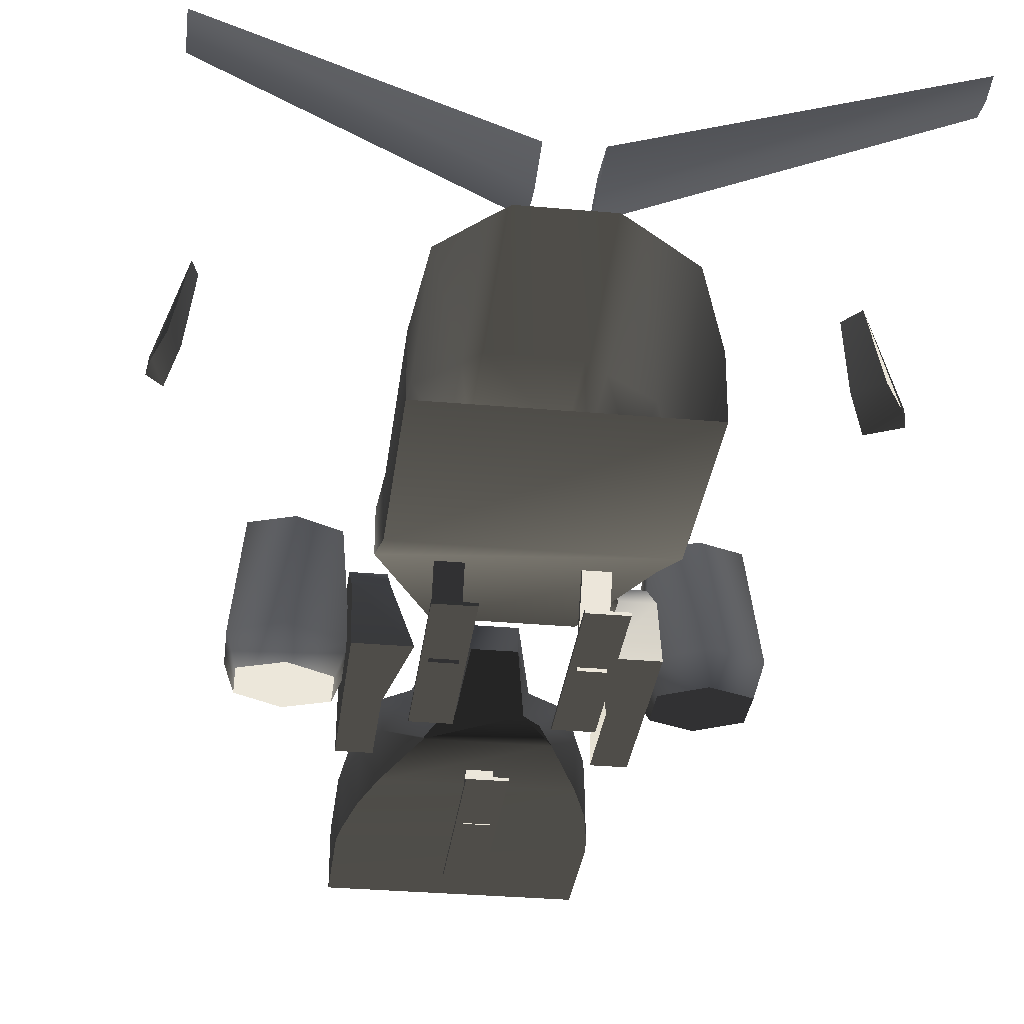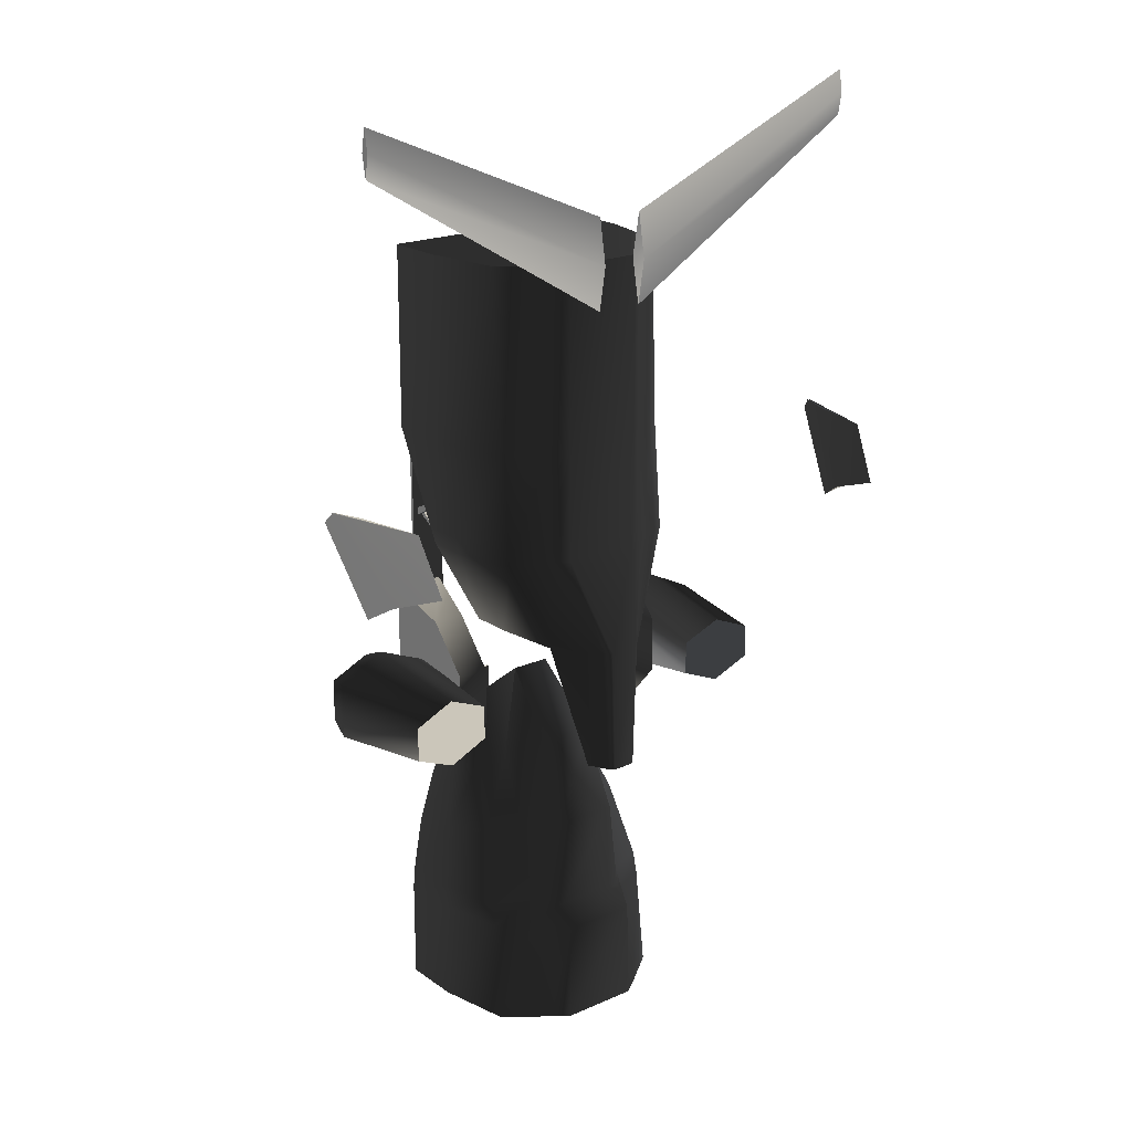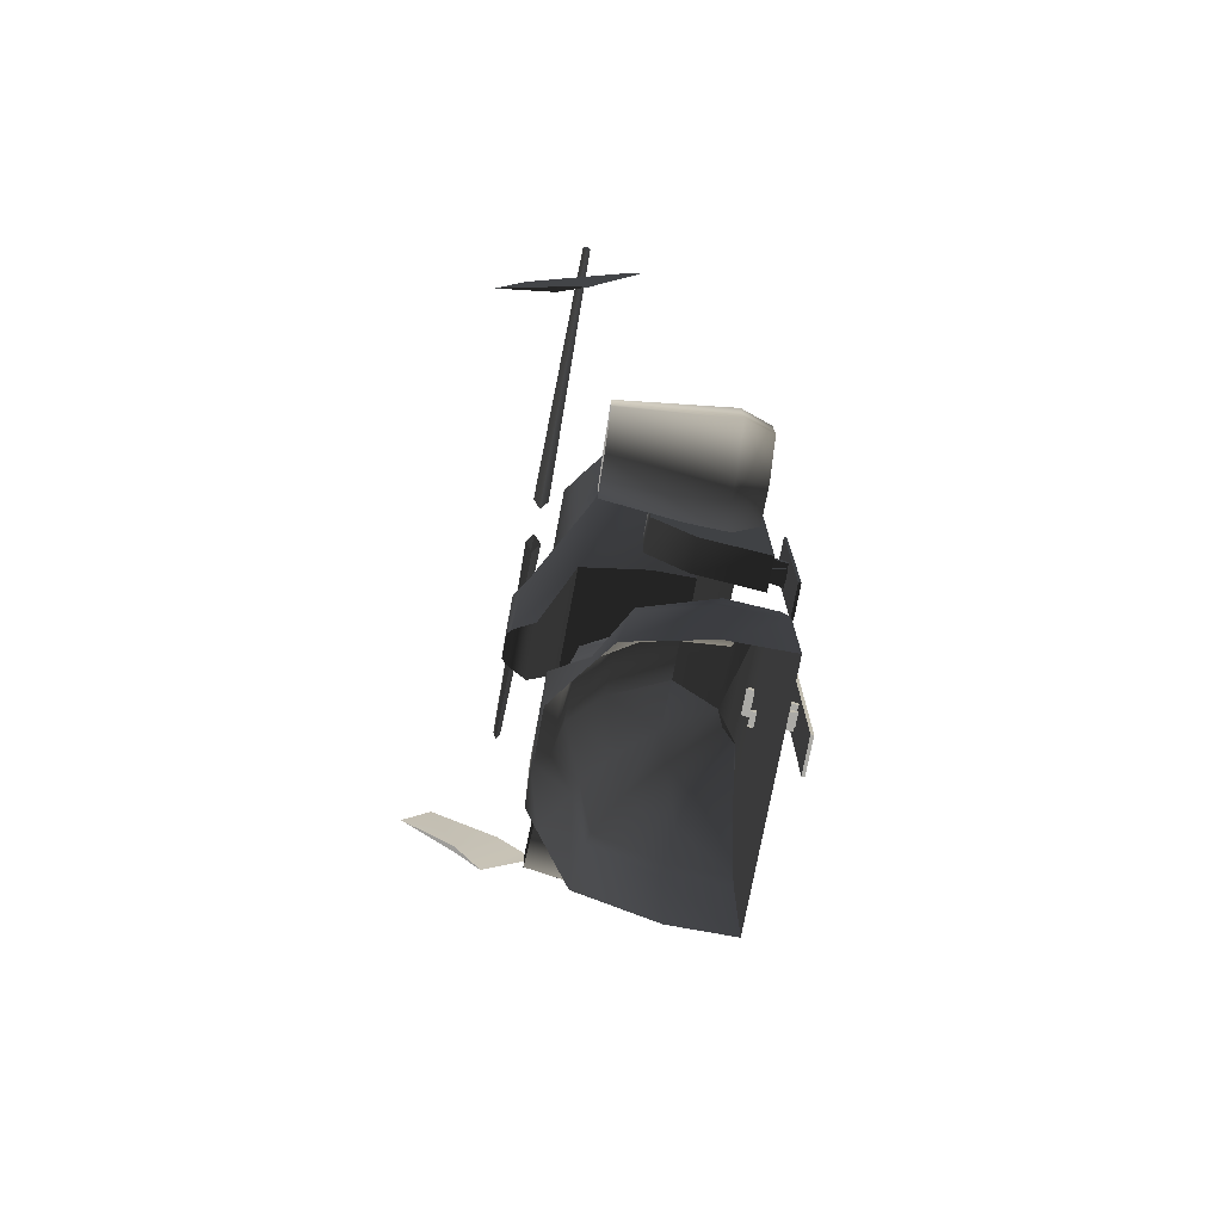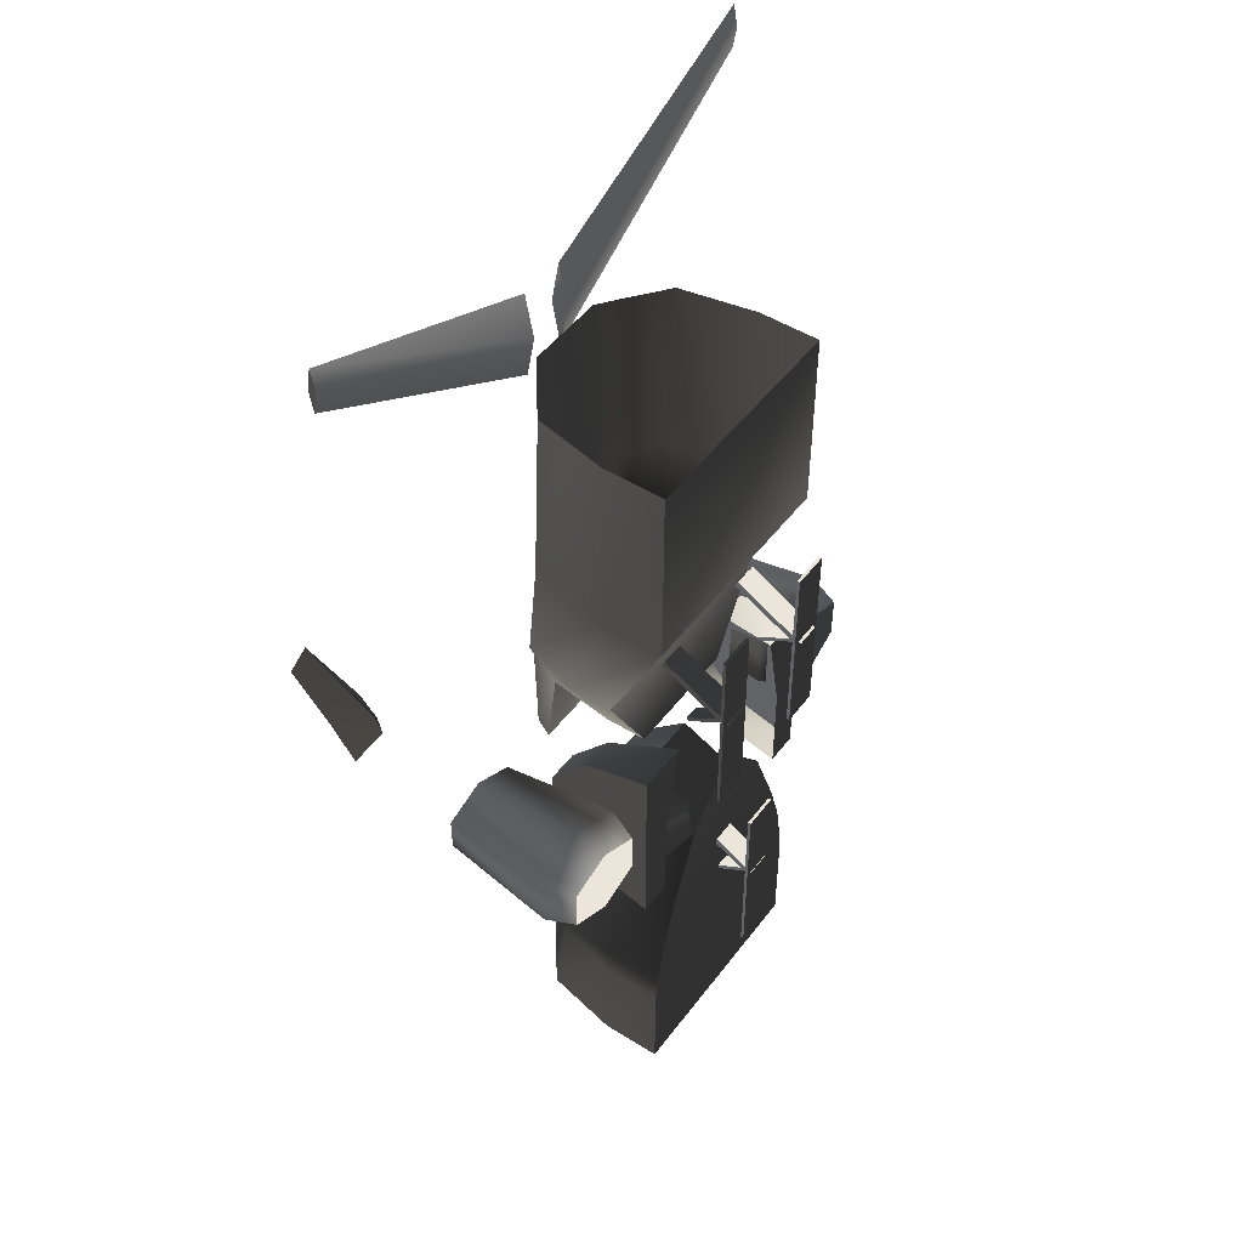
<metadata>
{"format":"obj","ext":"obj","renderer":"f3d","projection":"perspective","resolution":1024,"background":"white","views":[{"elev":-32.5,"azim":-7.0,"up":"+Y"},{"elev":20.2,"azim":141.4,"up":"+Z"},{"elev":-75.7,"azim":-100.7,"up":"+Z"},{"elev":48.1,"azim":-54.9,"up":"+Z"}]}
</metadata>
<code>
v  3.309 -1.872 -9.6
v  -3.34 -1.872 -9.6
v  -3.34 -1.872 -12.63
v  3.309 -1.872 -12.63
v  3.248 -1.869 -8.94
v  -3.246 -1.869 -8.94
v  2.977 -1.871 -7.428
v  -2.941 -1.871 -7.428
v  2.535 -1.861 -6.04
v  -2.499 -1.861 -6.04
v  1.612 -1.869 -3.67
v  -1.577 -1.869 -3.67
v  0.8628 -1.276 -3.3
v  1.586 -1.826 -3.665
v  -1.239 -1.459 -3.421
v  -1.575 -1.826 -3.665
v  -0.8272 -1.276 -3.3
v  -0.5658 -0.0449 -2.263
v  1.275 -1.459 -3.421
v  0.6061 -0.0449 -2.263
v  -3.337 -0.1194 -9.6
v  -3.337 -0.1194 -12.63
v  -2.874 2.081 -12.63
v  -3.243 -0.2191 -8.94
v  -2.817 1.756 -9.6
v  -1.672 3.007 -12.63
v  -2.767 1.65 -8.94
v  -1.672 2.274 -9.6
v  -2.938 -0.4637 -7.107
v  -1.633 2.12 -8.94
v  -2.406 0.8933 -6.804
v  -1.076 3.383 -9.6
v  -1.149 3.383 -12.63
v  -1.036 2.922 -8.94
v  -1.402 1.264 -6.718
v  -2.496 -0.767 -5.428
v  -1.967 -0.08474 -5.05
v  -0.9509 2.65 -6.408
v  -1.165 0.1941 -4.901
v  -0.7993 1.677 -4.042
v  1.08 2.922 -8.94
v  1.668 2.12 -8.94
v  1.708 2.274 -9.6
v  1.121 3.383 -9.6
v  2.853 1.756 -9.6
v  1.708 3.007 -12.63
v  2.91 2.081 -12.63
v  0.9943 2.65 -6.408
v  1.437 1.264 -6.718
v  0.8415 1.677 -4.042
v  2.442 0.8933 -6.804
v  2.803 1.65 -8.94
v  1.201 0.1941 -4.901
v  2.002 -0.08474 -5.05
v  2.927 -0.4637 -7.107
v  3.228 -0.2191 -8.94
v  2.493 -0.767 -5.428
v  3.32 -0.1194 -9.6
v  3.32 -0.1194 -12.63
v  1.194 3.383 -12.63
v  3.697 -1.714 -4.884
v  2.754 -1.714 -4.884
v  2.754 0.19 -4.36
v  3.697 0.19 -4.36
v  2.754 1.366 -2.989
v  3.697 1.366 -2.989
v  2.754 1.366 -1.295
v  3.697 1.366 -1.295
v  2.754 0.19 0.0757
v  3.697 0.19 0.0757
v  2.211 -1.714 0.5993
v  3.697 -1.714 0.5993
v  3.701 -1.714 -2.142
v  2.754 -1.714 -2.142
v  5.058 2.815 -1.183
v  5.213 -0.5082 -0.6902
v  6.604 -0.4556 -1.362
v  6.254 2.86 -1.684
v  6.604 -0.4556 -3.009
v  6.335 -1.338 -1.6
v  6.335 -1.338 -2.854
v  6.254 2.86 -2.687
v  5.139 -1.383 -3.367
v  5.213 -0.5082 -3.688
v  5.058 2.815 -3.189
v  5.139 -1.383 -1.086
v  3.943 -1.428 -2.854
v  3.623 -0.5607 -3.009
v  3.861 2.77 -2.687
v  3.943 -1.428 -1.6
v  3.623 -0.5607 -1.362
v  3.861 2.77 -1.684
v  -3.34 -1.872 5.482
v  3.31 -1.872 5.482
v  3.31 -1.872 10.91
v  -3.34 -1.872 10.91
v  -3.329 -0.3008 2.318
v  3.3 -0.3008 2.318
v  -1.764 -0.3008 -0.4312
v  1.765 -0.3008 -0.4312
v  -2.819 2.353 5.482
v  -3.337 -0.1185 5.482
v  -3.337 -0.1185 10.91
v  -2.876 2.082 10.91
v  -2.81 2.657 2.318
v  -3.327 0.9264 2.318
v  -1.67 3.113 2.318
v  -1.675 3.005 5.482
v  -1.675 3.005 10.91
v  -1.145 3.378 2.318
v  -1.149 3.384 5.482
v  -0.4167 4.422 -0.4312
v  -0.6129 4.242 -0.4312
v  -1.487 2.854 -0.4555
v  -0.4397 4.31 -4.107
v  -0.2974 4.425 -4.107
v  -1.762 0.9264 -0.4312
v  -0.7487 3.722 -4.107
v  -1.149 3.384 10.91
v  3.32 -0.1201 5.482
v  3.32 -0.1201 10.91
v  2.912 2.08 10.91
v  3.31 0.9253 2.318
v  2.855 2.352 5.482
v  1.71 3.005 10.91
v  2.846 2.655 2.318
v  1.71 3.005 5.482
v  1.77 0.9253 -0.4312
v  1.523 2.853 -0.4555
v  1.704 3.113 2.318
v  1.193 3.382 5.482
v  1.193 3.382 10.91
v  0.6481 4.242 -0.4312
v  1.19 3.377 2.318
v  0.7845 3.721 -4.107
v  0.4557 4.421 -0.4312
v  0.475 4.31 -4.107
v  0.3355 4.424 -4.107
v  0.6885 3.79 10.97
v  8.222 3.913 14.81
v  8.222 4.036 15.46
v  0.6885 4.035 12.28
v  0.6885 4.035 9.661
v  8.222 4.036 14.15
v  0.6885 4.265 10.97
v  8.222 4.151 14.81
v  7.978 5.614 5.218
v  7.83 6.41 3.616
v  8.117 4.736 2.998
v  8.402 3.538 5.22
v  8.479 3.892 2.471
v  8.713 2.755 5.219
v  8.83 2.501 4.908
v  8.763 2.772 5.219
v  8.539 3.584 5.22
v  8.254 4.783 2.998
v  7.807 6.468 10.14
v  7.807 6.468 10.14
v  7.807 6.468 10.14
v  7.807 6.468 10.14
v  7.807 6.468 10.14
v  7.807 6.468 10.14
v  -8.222 4.036 15.46
v  -8.222 3.913 14.81
v  -0.6885 3.79 10.97
v  -0.6885 4.035 12.28
v  -8.222 4.036 14.15
v  -0.6885 4.035 9.661
v  -0.6885 4.265 10.97
v  -8.222 4.151 14.81
v  -8.117 4.736 2.998
v  -7.83 6.41 3.616
v  -7.977 5.614 5.218
v  -8.402 3.538 5.22
v  -8.479 3.892 2.471
v  -8.713 2.755 5.219
v  -8.83 2.501 4.908
v  -8.764 2.772 5.219
v  -8.539 3.584 5.22
v  -8.254 4.783 2.998
v  -7.84 6.476 10.12
v  -7.84 6.476 10.12
v  -7.84 6.476 10.12
v  -7.84 6.476 10.12
v  -7.84 6.476 10.12
v  -7.84 6.476 10.12
v  -2.209 -3.029 -0.6585
v  -2.209 -3.029 4.835
v  -2.209 -2.94 4.835
v  -2.209 -2.94 -0.6585
v  -1.159 -3.029 4.835
v  -1.159 -2.94 4.835
v  -1.159 -3.029 -0.6585
v  -1.159 -2.94 -0.6585
v  -2.027 -2.929 2.241
v  -2.027 -3.102 2.363
v  -2.027 -1.085 3.471
v  -2.027 -0.9896 3.296
v  -1.332 -3.102 2.363
v  -1.332 -2.929 2.241
v  -1.332 -0.9896 3.296
v  -1.332 -1.085 3.471
v  -1.881 -2.979 2.226
v  -1.881 -2.918 2.324
v  -1.881 -1.706 1.568
v  -1.881 -1.768 1.47
v  -1.478 -2.918 2.324
v  -1.478 -1.706 1.568
v  -1.478 -2.979 2.226
v  -1.478 -1.768 1.47
v  2.244 -2.942 -0.6585
v  2.244 -2.942 4.835
v  2.244 -3.031 4.835
v  2.244 -3.031 -0.6585
v  1.194 -2.942 4.835
v  1.194 -3.031 4.835
v  1.194 -3.031 -0.6585
v  1.194 -2.942 -0.6585
v  2.063 -0.9919 3.296
v  2.063 -1.087 3.471
v  2.063 -3.104 2.363
v  2.063 -2.931 2.241
v  1.368 -1.087 3.471
v  1.368 -3.104 2.363
v  1.368 -0.9919 3.296
v  1.368 -2.931 2.241
v  1.917 -1.77 1.47
v  1.917 -1.709 1.568
v  1.917 -2.92 2.324
v  1.917 -2.981 2.226
v  1.514 -1.709 1.568
v  1.514 -2.92 2.324
v  1.514 -1.77 1.47
v  1.514 -2.981 2.226
v  0.5147 -2.951 -8.927
v  0.5147 -2.951 -3.433
v  0.5147 -3.039 -3.433
v  0.5147 -3.039 -8.927
v  -0.5352 -2.951 -3.433
v  -0.5352 -3.039 -3.433
v  -0.5352 -3.039 -8.927
v  -0.5352 -2.951 -8.927
v  0.3334 -1.659 -5.33
v  0.3334 -1.754 -5.155
v  0.3334 -3.057 -5.875
v  0.3334 -2.913 -6.012
v  -0.3616 -1.754 -5.155
v  -0.3616 -3.057 -5.875
v  -0.3616 -1.659 -5.33
v  -0.3616 -2.913 -6.012
v  0.1874 -1.778 -6.798
v  0.1874 -1.717 -6.7
v  0.1874 -2.928 -5.944
v  0.1874 -2.99 -6.042
v  -0.2157 -1.717 -6.7
v  -0.2157 -2.928 -5.944
v  -0.2157 -1.778 -6.798
v  -0.2157 -2.99 -6.042
v  -2.754 0.19 -4.36
v  -2.754 -1.714 -4.884
v  -3.697 -1.714 -4.884
v  -3.697 0.19 -4.36
v  -2.754 1.366 -2.989
v  -3.697 1.366 -2.989
v  -2.754 1.366 -1.295
v  -3.697 1.366 -1.295
v  -2.754 0.19 0.0757
v  -3.697 0.19 0.0757
v  -2.211 -1.714 0.5993
v  -3.697 -1.714 0.5993
v  -2.754 -1.714 -2.142
v  -3.701 -1.714 -2.142
v  -6.604 -0.4556 -1.362
v  -5.213 -0.5082 -0.6902
v  -5.058 2.815 -1.183
v  -6.254 2.86 -1.684
v  -6.604 -0.4556 -3.009
v  -6.335 -1.338 -1.6
v  -6.335 -1.338 -2.854
v  -6.254 2.86 -2.687
v  -5.139 -1.383 -3.367
v  -5.213 -0.5082 -3.688
v  -5.058 2.815 -3.189
v  -5.139 -1.383 -1.086
v  -3.943 -1.428 -2.854
v  -3.623 -0.5607 -3.009
v  -3.861 2.77 -2.687
v  -3.943 -1.428 -1.6
v  -3.623 -0.5607 -1.362
v  -3.861 2.77 -1.684
v  2e-06 -1.932 -8.941
v  1e-06 -1.932 -8.941
v  1e-06 -1.932 -8.941
v  1e-06 -1.932 -8.941
v  1e-06 -1.932 -8.941
v  2.404e-10 -1.932 -8.941
v  -0.01024 3.433 -3.028
v  -0.01024 3.433 -3.028
v  -0.01024 3.433 -3.028
v  -0.01024 3.433 -3.028
v  -0.01024 3.433 -3.028
v  -0.01024 3.433 -3.028
g frm-fuselg1
f 1 2 3
f 1 3 4
f 5 6 2
f 5 2 1
f 7 8 6
f 7 6 5
f 9 10 8
f 9 8 7
f 11 12 10
f 11 10 9
f 13 11 14
f 13 12 11
f 13 15 16
f 13 17 15
f 13 18 17
f 14 19 13
f 13 20 18
f 13 16 12
g frm-fuselg1
f 2 21 22
f 2 22 3
f 21 23 22
f 6 24 21
f 6 21 2
f 24 25 21
f 21 25 23
f 25 26 23
f 24 27 25
f 27 28 25
f 25 28 26
f 8 29 24
f 8 24 6
f 29 27 24
f 27 30 28
f 29 31 27
f 31 30 27
f 30 32 28
f 28 32 33
f 28 33 26
f 30 34 32
f 31 35 30
f 35 34 30
f 36 37 31
f 36 31 29
f 37 35 31
f 35 38 34
f 37 39 35
f 39 38 35
f 16 15 37
f 16 37 36
f 15 39 37
f 10 36 29
f 12 36 10
f 10 29 8
f 15 17 39
f 39 40 38
f 17 40 39
f 17 18 40
f 41 42 43
f 41 43 44
f 42 45 43
f 44 43 46
f 43 45 47
f 43 47 46
f 48 42 41
f 48 49 42
f 50 49 48
f 49 51 52
f 49 52 42
f 50 53 49
f 53 51 49
f 20 53 50
f 53 54 51
f 20 13 53
f 13 54 53
f 51 55 56
f 51 56 52
f 54 55 51
f 54 57 55
f 13 19 54
f 19 57 54
f 55 7 5
f 55 5 56
f 57 7 55
f 52 56 58
f 56 5 1
f 56 1 58
f 52 58 45
f 45 58 59
f 58 1 4
f 58 4 59
f 42 52 45
f 45 59 47
f 57 9 7
f 19 14 57
f 14 9 57
f 44 46 60
f 12 16 36
f 14 11 9
f 32 44 60
f 32 60 33
f 34 41 44
f 34 44 32
f 38 48 41
f 38 41 34
f 40 50 48
f 40 48 38
f 18 20 50
f 18 50 40
g frm-lthrust1
f 61 62 63
f 61 63 64
f 64 63 65
f 64 65 66
f 66 65 67
f 66 67 68
f 68 67 69
f 68 69 70
f 70 69 71
f 70 71 72
f 61 73 74
f 61 74 62
f 71 74 73
f 71 73 72
f 73 61 64
f 73 64 66
f 73 68 70
f 73 66 68
f 73 70 72
g frm-lthrust2
f 75 76 77
f 78 75 77
f 78 77 79
f 77 76 80
f 77 80 81
f 79 77 81
f 82 78 79
f 79 81 83
f 84 79 83
f 82 79 84
f 85 82 84
f 76 86 80
f 84 83 87
f 88 84 87
f 85 84 88
f 89 85 88
f 88 87 90
f 91 88 90
f 89 88 91
f 91 90 86
f 76 91 86
f 92 91 76
f 92 89 91
f 75 92 76
g frm-lthrust2
f 90 87 83
f 86 90 83
f 80 86 83
f 81 80 83
g frm-lthrust2
f 75 78 82
f 92 75 82
f 89 92 82
f 85 89 82
g frm-fuselg2
f 93 94 95
f 93 95 96
f 97 98 94
f 97 94 93
f 99 100 98
f 99 98 97
g frm-fuselg2
f 101 102 103
f 101 103 104
f 102 96 103
f 102 93 96
f 105 106 102
f 105 102 101
f 106 93 102
f 107 105 101
f 107 101 108
f 108 101 104
f 108 104 109
f 110 107 108
f 110 108 111
f 111 108 109
f 112 113 107
f 112 107 110
f 113 105 107
f 114 106 105
f 113 114 105
f 114 113 115
f 113 116 115
f 113 112 116
f 114 117 106
f 114 115 118
f 117 99 97
f 117 97 106
f 106 97 93
f 111 109 119
f 94 120 121
f 94 121 95
f 120 122 121
f 98 123 120
f 98 120 94
f 123 124 120
f 120 124 122
f 124 125 122
f 123 126 124
f 124 127 125
f 126 127 124
f 100 128 123
f 100 123 98
f 128 126 123
f 128 129 126
f 129 130 126
f 126 130 127
f 127 131 132
f 127 132 125
f 130 131 127
f 129 133 130
f 133 134 130
f 130 134 131
f 133 129 135
f 133 136 134
f 133 135 137
f 136 133 137
f 136 137 138
f 134 110 111
f 134 111 131
f 131 111 119
f 136 112 110
f 136 110 134
f 112 138 116
f 112 136 138
f 131 119 132
g frm-fuselg2
f 129 118 135
f 129 114 118
f 118 115 137
f 138 115 116
f 118 137 135
f 138 137 115
g frm-fuselg2
f 117 129 128
f 117 114 129
f 128 99 117
f 128 100 99
g frm-lwingzz
f 139 140 141
f 142 139 141
f 143 144 140
f 139 143 140
g frm-lwingzz
f 145 146 144
f 143 145 144
f 142 141 146
f 145 142 146
f 144 146 141
g frm-lwingzz
f 140 144 141
g frm-lfinzzz
f 147 148 149
f 150 147 149
f 150 149 151
f 152 150 151
f 153 152 151
f 153 154 147
f 152 153 147
f 150 152 147
g frm-lfinzzz
f 147 155 148
f 153 151 156
f 154 153 156
f 155 154 156
f 155 156 148
g frm-lfinzzz
f 148 156 149
f 156 151 149
g frm-lfinzzz
f 154 155 147
g frm-SSl
f 157 158 159
f 158 157 160
f 161 157 159
f 157 161 160
f 158 162 159
f 162 158 160
f 162 161 159
f 161 162 160
g frm-rwingzz
f 163 164 165
f 163 165 166
f 164 167 168
f 164 168 165
f 163 167 164
g frm-rwingzz
f 167 169 168
f 170 163 166
f 170 166 169
f 163 170 167
f 167 170 169
g frm-rfinzzz
f 171 172 173
f 171 173 174
f 175 171 174
f 175 174 176
f 175 176 177
f 173 178 177
f 173 177 176
f 173 176 174
g frm-rfinzzz
f 172 179 173
f 180 175 177
f 180 177 178
f 180 178 179
f 172 180 179
g frm-rfinzzz
f 171 180 172
f 171 175 180
g frm-rfinzzz
f 173 179 178
g frm-SSr
f 181 182 183
f 184 183 182
f 181 183 185
f 184 185 183
f 181 186 182
f 184 182 186
f 181 185 186
f 184 186 185
g frm-LLr1
f 187 188 189
f 187 189 190
f 188 191 192
f 188 192 189
f 193 187 190
f 193 190 194
f 193 191 188
f 193 188 187
f 190 189 192
f 190 192 194
g frm-LLr1
f 191 193 194
f 191 194 192
g frm-LLr2
f 195 196 197
f 195 197 198
f 199 200 201
f 199 201 202
f 200 195 198
f 200 198 201
g frm-LLr2
f 196 199 202
f 196 202 197
g frm-LLr3
f 203 204 205
f 203 205 206
f 204 207 208
f 204 208 205
f 207 209 210
f 207 210 208
f 209 203 206
f 209 206 210
g frm-LLl1
f 211 212 213
f 211 213 214
f 212 215 216
f 212 216 213
f 214 213 216
f 214 216 217
f 215 218 217
f 215 217 216
f 218 211 214
f 218 214 217
f 218 215 212
f 218 212 211
g frm-LLl2
f 219 220 221
f 219 221 222
f 220 223 224
f 220 224 221
f 223 225 226
f 223 226 224
f 225 222 226
f 225 219 222
g frm-LLl3
f 227 228 229
f 227 229 230
f 228 231 232
f 228 232 229
f 231 233 234
f 231 234 232
f 233 227 230
f 233 230 234
g frm-LLf1
f 235 236 237
f 235 237 238
f 236 239 240
f 236 240 237
f 238 237 240
f 238 240 241
f 239 242 241
f 239 241 240
f 242 235 238
f 242 238 241
f 242 239 236
f 242 236 235
g frm-LLf2
f 243 244 245
f 243 245 246
f 244 247 248
f 244 248 245
f 247 249 250
f 247 250 248
f 249 243 246
f 249 246 250
g frm-LLf3
f 251 252 253
f 251 253 254
f 252 255 256
f 252 256 253
f 255 257 258
f 255 258 256
f 257 251 254
f 257 254 258
g frm-rthrust1
f 259 260 261
f 262 259 261
f 263 259 262
f 264 263 262
f 265 263 264
f 266 265 264
f 267 265 266
f 268 267 266
f 269 267 268
f 270 269 268
f 271 272 261
f 260 271 261
f 272 271 269
f 270 272 269
f 262 261 272
f 264 262 272
f 268 266 272
f 266 264 272
f 270 268 272
g frm-rthrust2
f 273 274 275
f 273 275 276
f 277 273 276
f 278 274 273
f 279 278 273
f 279 273 277
f 277 276 280
f 281 279 277
f 281 277 282
f 282 277 280
f 282 280 283
f 278 284 274
f 285 281 282
f 285 282 286
f 286 282 283
f 286 283 287
f 288 285 286
f 288 286 289
f 289 286 287
f 284 288 289
f 284 289 274
f 274 289 290
f 289 287 290
f 274 290 275
g frm-rthrust2
f 281 285 288
f 281 288 284
f 281 284 278
f 281 278 279
g frm-rthrust2
f 280 276 275
f 280 275 290
f 280 290 287
f 280 287 283
g frm-SSf
f 291 292 293
f 292 291 294
f 295 291 293
f 291 295 294
f 292 296 293
f 296 292 294
f 296 295 293
f 295 296 294
g frm-SSm
f 297 298 299
f 300 299 298
f 297 299 301
f 300 301 299
f 297 302 298
f 300 298 302
f 297 301 302
f 300 302 301

</code>
